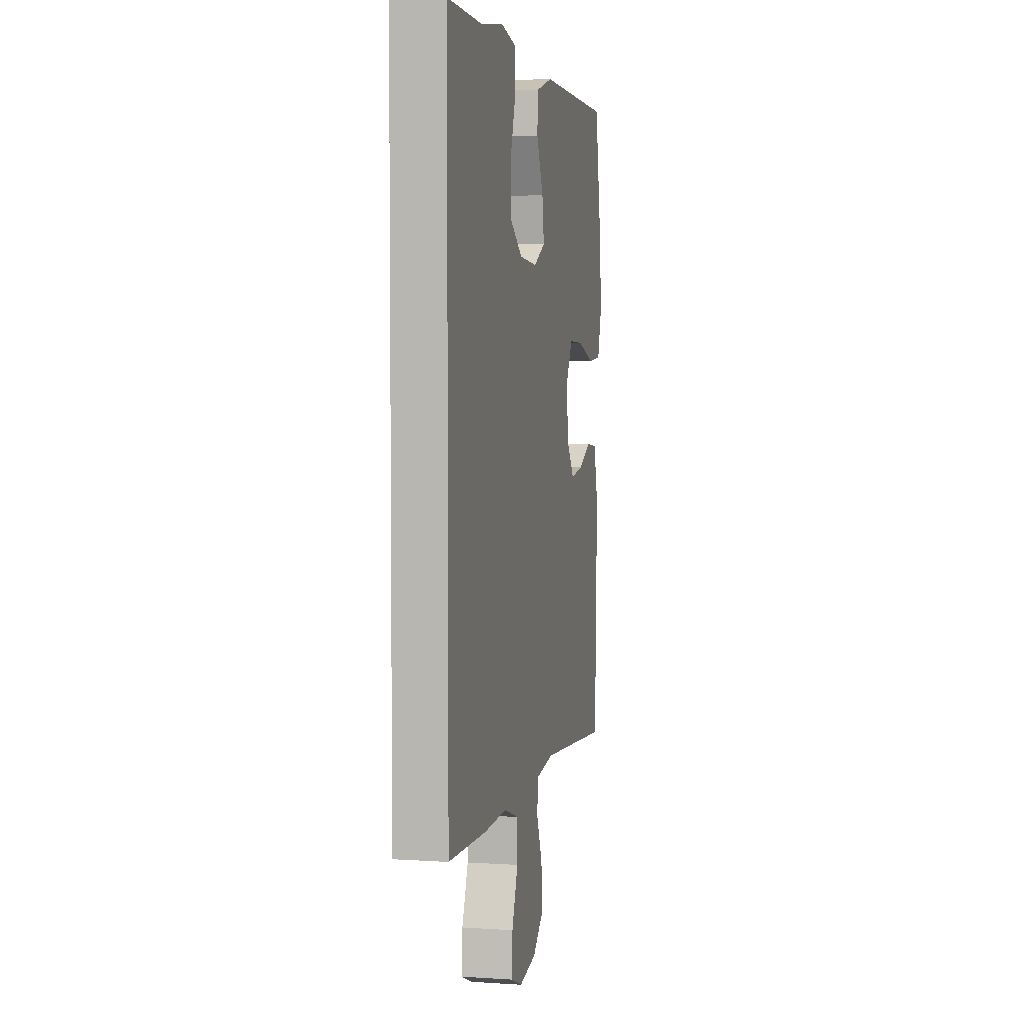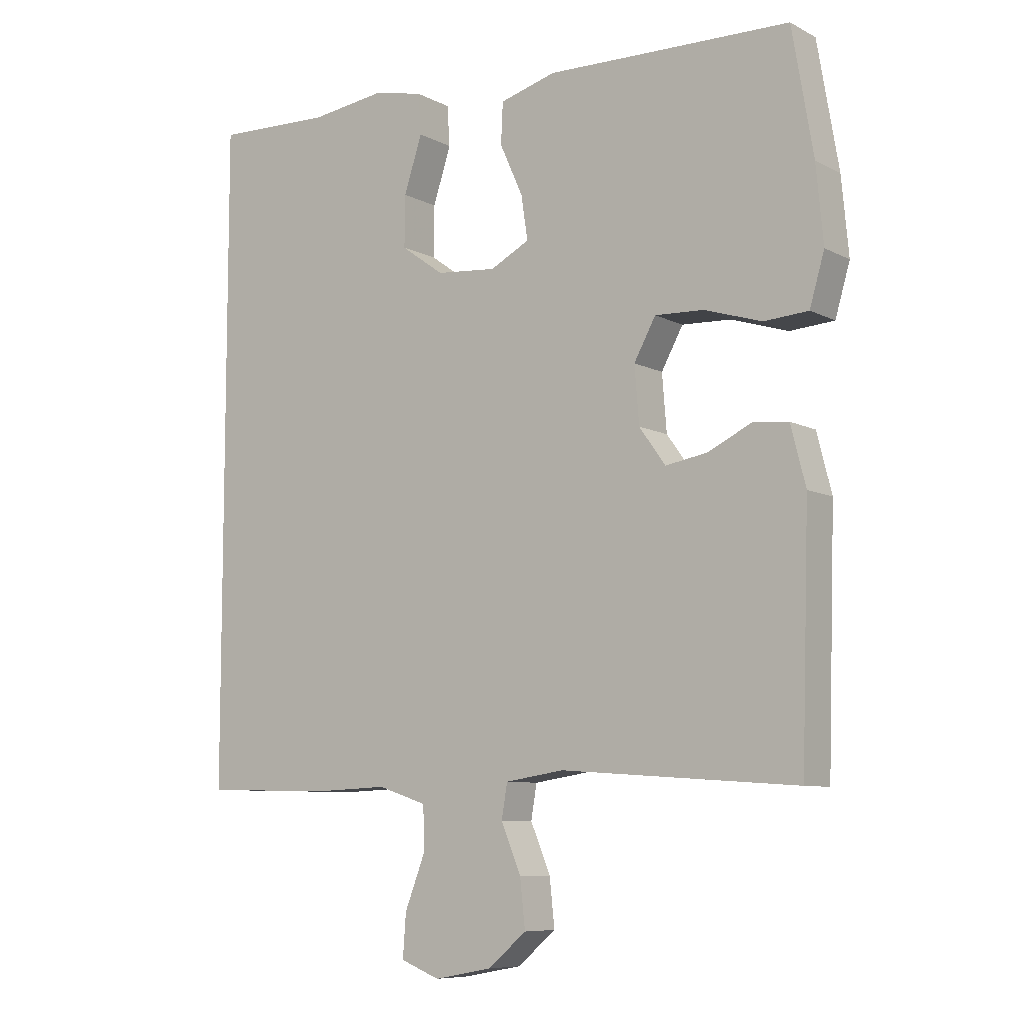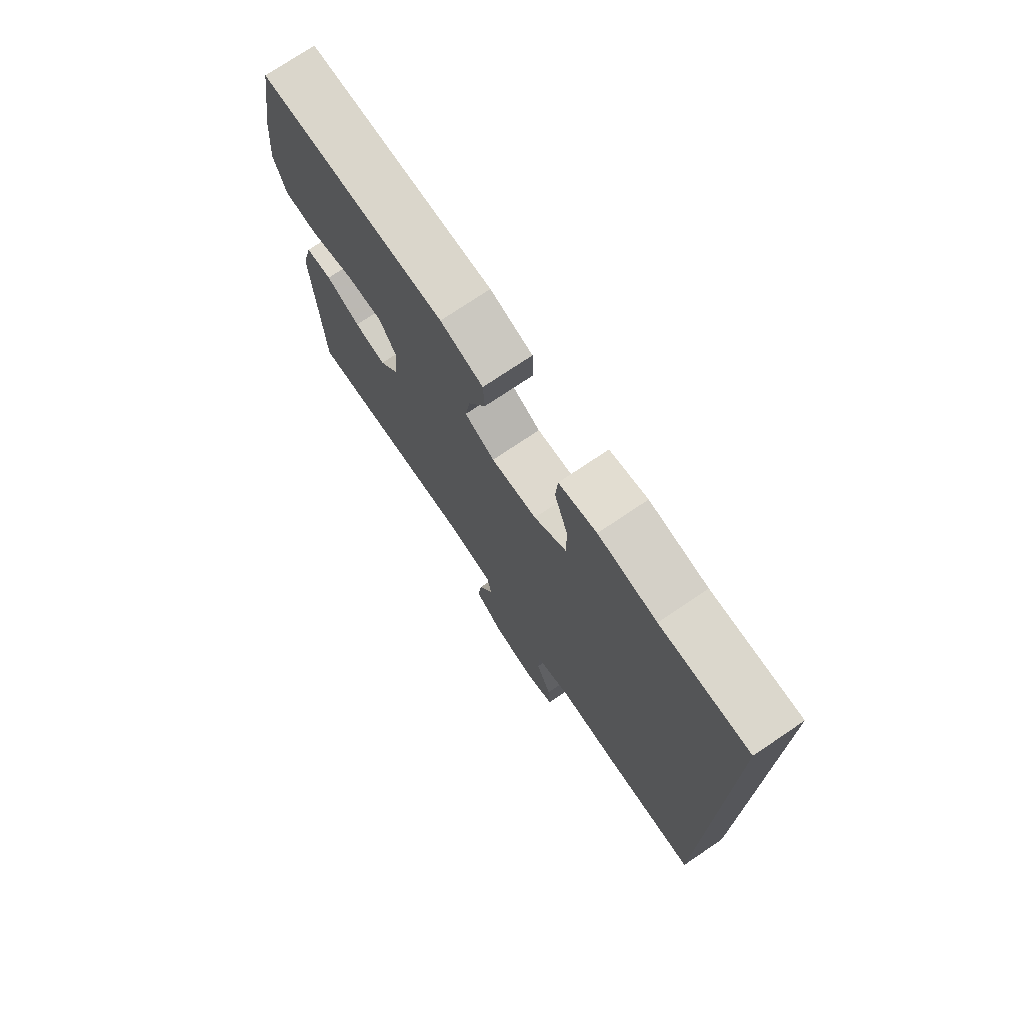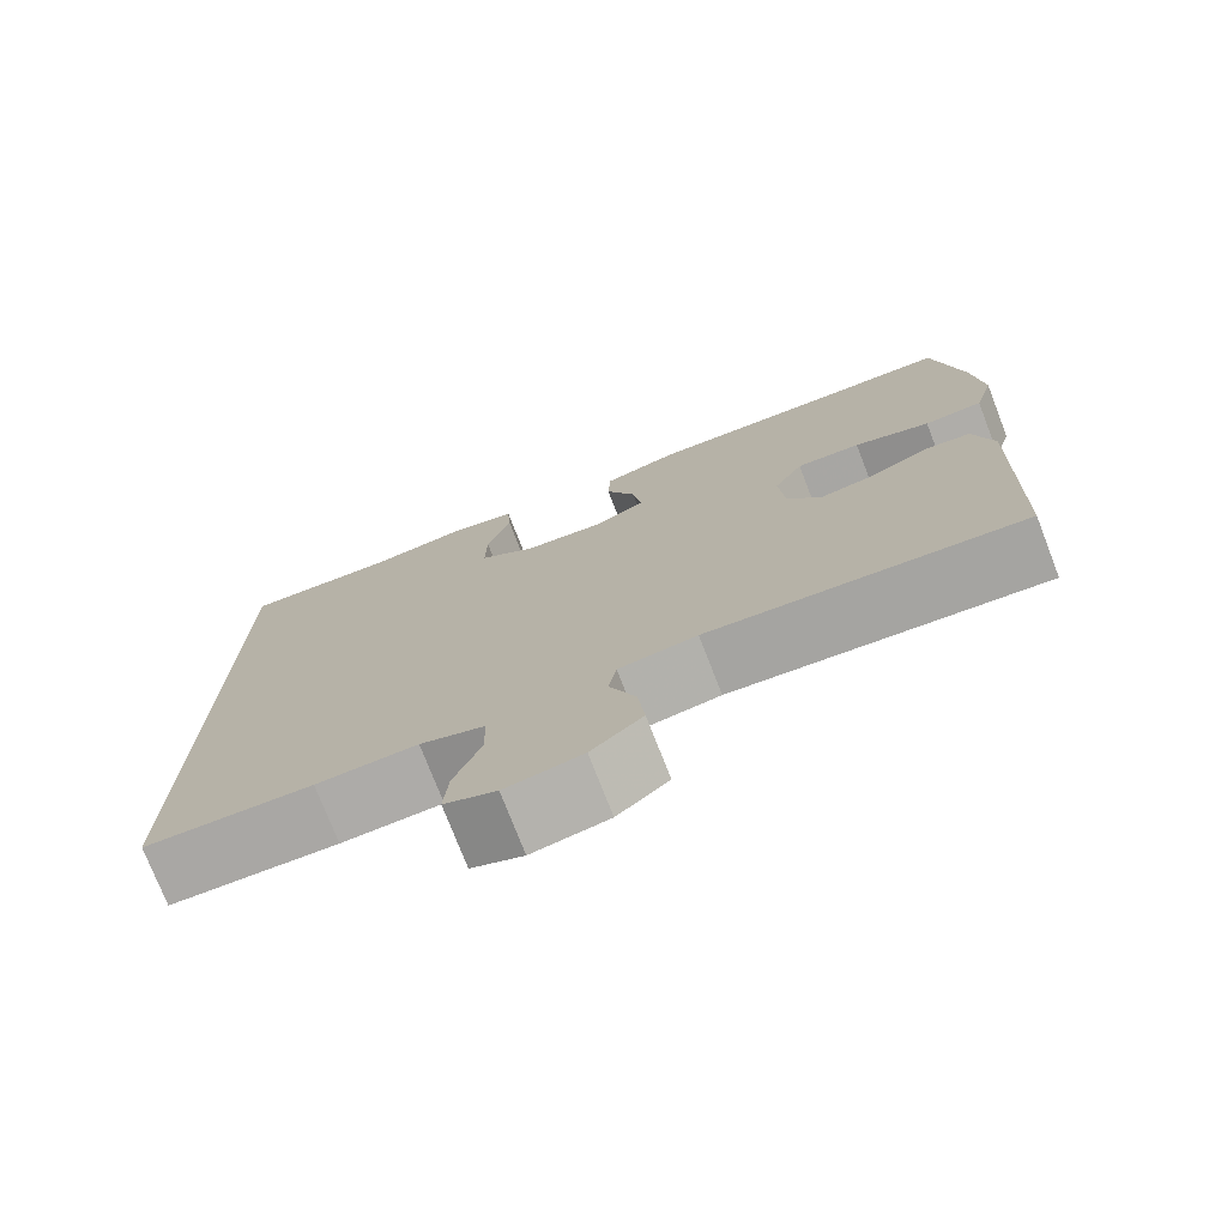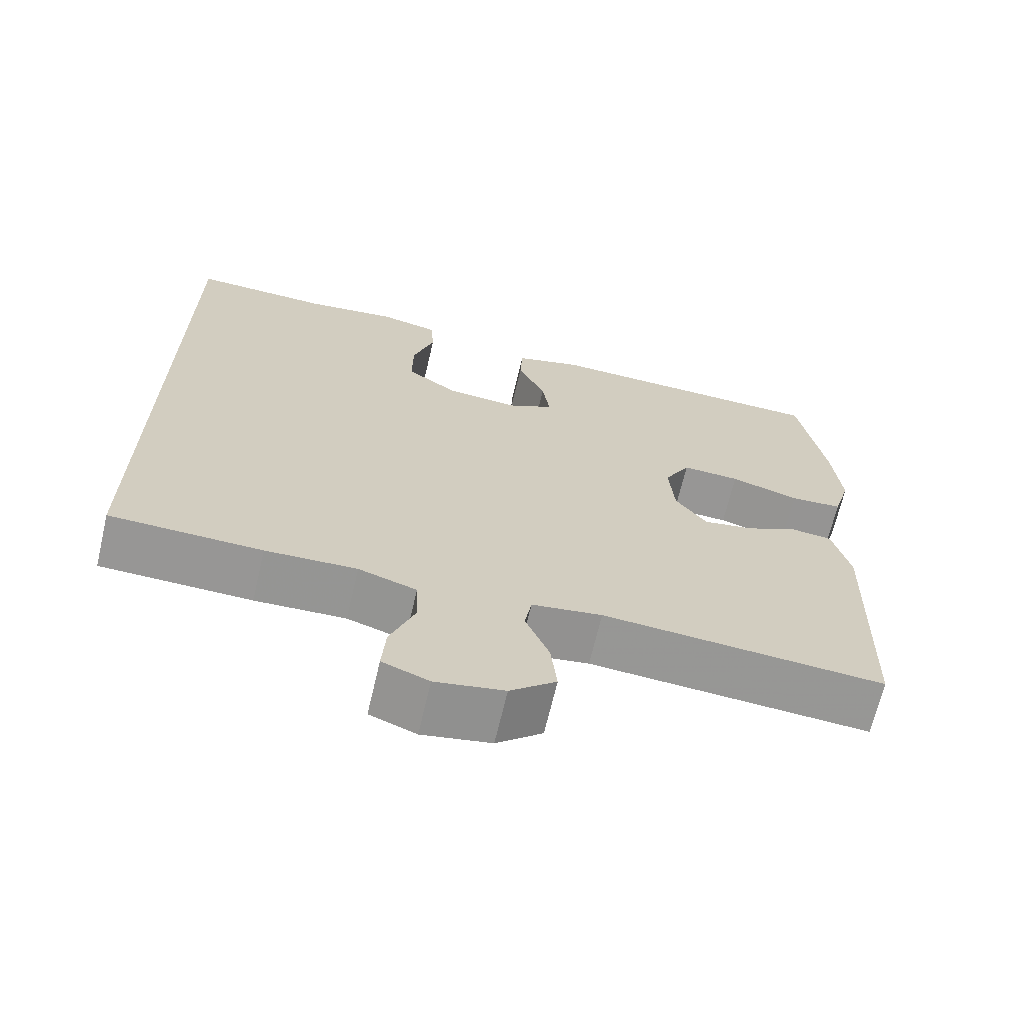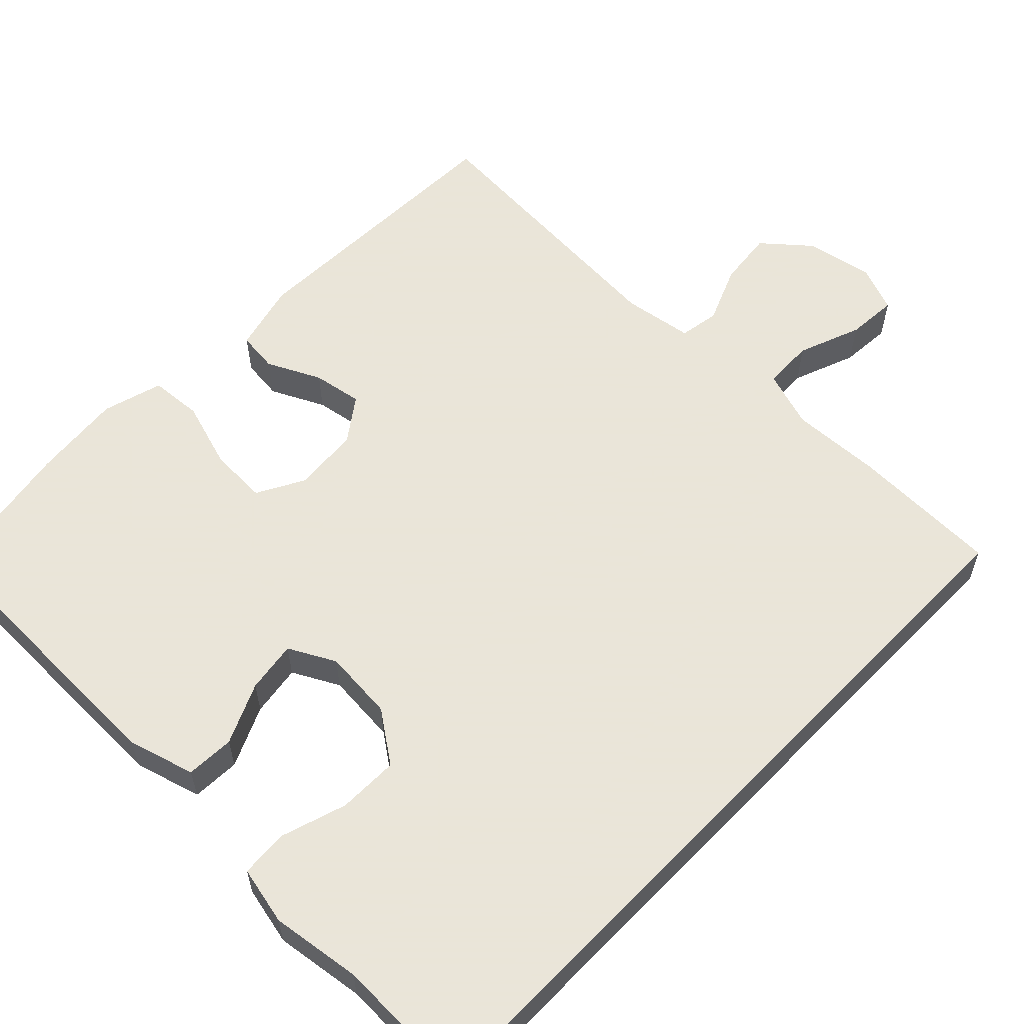
<metadata>
{"format":"obj","ext":"obj","renderer":"f3d","projection":"perspective","resolution":1024,"background":"white","views":[{"elev":4.1,"azim":102.2,"up":"+Z"},{"elev":-8.2,"azim":-144.1,"up":"+Z"},{"elev":74.6,"azim":56.0,"up":"+Z"},{"elev":-75.4,"azim":-158.8,"up":"+Z"},{"elev":-67.7,"azim":166.8,"up":"+Z"},{"elev":58.6,"azim":44.1,"up":"+Y"}]}
</metadata>
<code>
v 0.5 0.07 -0.492
v 0.302 0.07 -0.497
v 0.183 0.07 -0.492
v 0.107 0.07 -0.517
v 0.105 0.07 -0.584
v 0.137 0.07 -0.667
v 0.142 0.07 -0.734
v 0.081 0.07 -0.758
v -0.009 0.07 -0.741
v -0.069 0.07 -0.69
v -0.061 0.07 -0.616
v -0.03 0.07 -0.541
v -0.039 0.07 -0.488
v -0.131 0.07 -0.474
v -0.5 0.07 -0.5
v -0.512 0.07 -0.125
v -0.489 0.07 -0.034
v -0.435 0.07 -0.028
v -0.365 0.07 -0.062
v -0.3 0.07 -0.073
v -0.259 0.07 -0.016
v -0.252 0.07 0.072
v -0.286 0.07 0.134
v -0.362 0.07 0.131
v -0.452 0.07 0.103
v -0.521 0.07 0.108
v -0.544 0.07 0.187
v -0.533 0.07 0.306
v -0.5 0.07 0.5
v -0.254 0.07 0.505
v -0.119 0.07 0.508
v -0.031 0.07 0.483
v -0.028 0.07 0.419
v -0.064 0.07 0.339
v -0.074 0.07 0.271
v -0.013 0.07 0.239
v 0.081 0.07 0.247
v 0.148 0.07 0.295
v 0.147 0.07 0.375
v 0.119 0.07 0.462
v 0.123 0.07 0.525
v 0.2 0.07 0.542
v 0.319 0.07 0.526
v 0.5 0.07 0.532
v 0.5 0 -0.492
v 0.302 0 -0.497
v 0.183 0 -0.492
v 0.107 0 -0.517
v 0.105 0 -0.584
v 0.137 0 -0.667
v 0.142 0 -0.734
v 0.081 0 -0.758
v -0.009 0 -0.741
v -0.069 0 -0.69
v -0.061 0 -0.616
v -0.03 0 -0.541
v -0.039 0 -0.488
v -0.131 0 -0.474
v -0.5 0 -0.5
v -0.512 0 -0.125
v -0.489 0 -0.034
v -0.435 0 -0.028
v -0.365 0 -0.062
v -0.3 0 -0.073
v -0.259 0 -0.016
v -0.252 0 0.072
v -0.286 0 0.134
v -0.362 0 0.131
v -0.452 0 0.103
v -0.521 0 0.108
v -0.544 0 0.187
v -0.533 0 0.306
v -0.5 0 0.5
v -0.254 0 0.505
v -0.119 0 0.508
v -0.031 0 0.483
v -0.028 0 0.419
v -0.064 0 0.339
v -0.074 0 0.271
v -0.013 0 0.239
v 0.081 0 0.247
v 0.148 0 0.295
v 0.147 0 0.375
v 0.119 0 0.462
v 0.123 0 0.525
v 0.2 0 0.542
v 0.319 0 0.526
v 0.5 0 0.532
f 1 2 3
f 44 1 3
f 43 44 3
f 41 42 43
f 40 41 43
f 39 40 43
f 38 39 43 3
f 37 38 3 4
f 36 37 4 5
f 35 36 5
f 32 33 34
f 31 32 34
f 30 31 34
f 30 34 35
f 29 30 35
f 28 29 35
f 27 28 35
f 26 27 35
f 25 26 35
f 24 25 35
f 23 24 35
f 22 23 35
f 21 22 35 5
f 17 18 19
f 16 17 19
f 15 16 19
f 14 15 19
f 13 14 19 20
f 10 11 12
f 9 10 12
f 8 9 12
f 7 8 12
f 6 7 12
f 5 6 12
f 5 12 13
f 5 13 20 21
f 47 46 45
f 47 45 88
f 47 88 87
f 87 86 85
f 87 85 84
f 87 84 83
f 47 87 83 82
f 48 47 82 81
f 49 48 81 80
f 49 80 79
f 78 77 76
f 78 76 75
f 78 75 74
f 79 78 74
f 79 74 73
f 79 73 72
f 79 72 71
f 79 71 70
f 79 70 69
f 79 69 68
f 79 68 67
f 79 67 66
f 49 79 66 65
f 63 62 61
f 63 61 60
f 63 60 59
f 63 59 58
f 64 63 58 57
f 56 55 54
f 56 54 53
f 56 53 52
f 56 52 51
f 56 51 50
f 56 50 49
f 57 56 49
f 65 64 57 49
f 1 45 46 2
f 2 46 47 3
f 3 47 48 4
f 4 48 49 5
f 5 49 50 6
f 6 50 51 7
f 7 51 52 8
f 8 52 53 9
f 9 53 54 10
f 10 54 55 11
f 11 55 56 12
f 12 56 57 13
f 13 57 58 14
f 14 58 59 15
f 15 59 60 16
f 16 60 61 17
f 17 61 62 18
f 18 62 63 19
f 19 63 64 20
f 20 64 65 21
f 21 65 66 22
f 22 66 67 23
f 23 67 68 24
f 24 68 69 25
f 25 69 70 26
f 26 70 71 27
f 27 71 72 28
f 28 72 73 29
f 29 73 74 30
f 30 74 75 31
f 31 75 76 32
f 32 76 77 33
f 33 77 78 34
f 34 78 79 35
f 35 79 80 36
f 36 80 81 37
f 37 81 82 38
f 38 82 83 39
f 39 83 84 40
f 40 84 85 41
f 41 85 86 42
f 42 86 87 43
f 43 87 88 44
f 44 88 45 1

</code>
